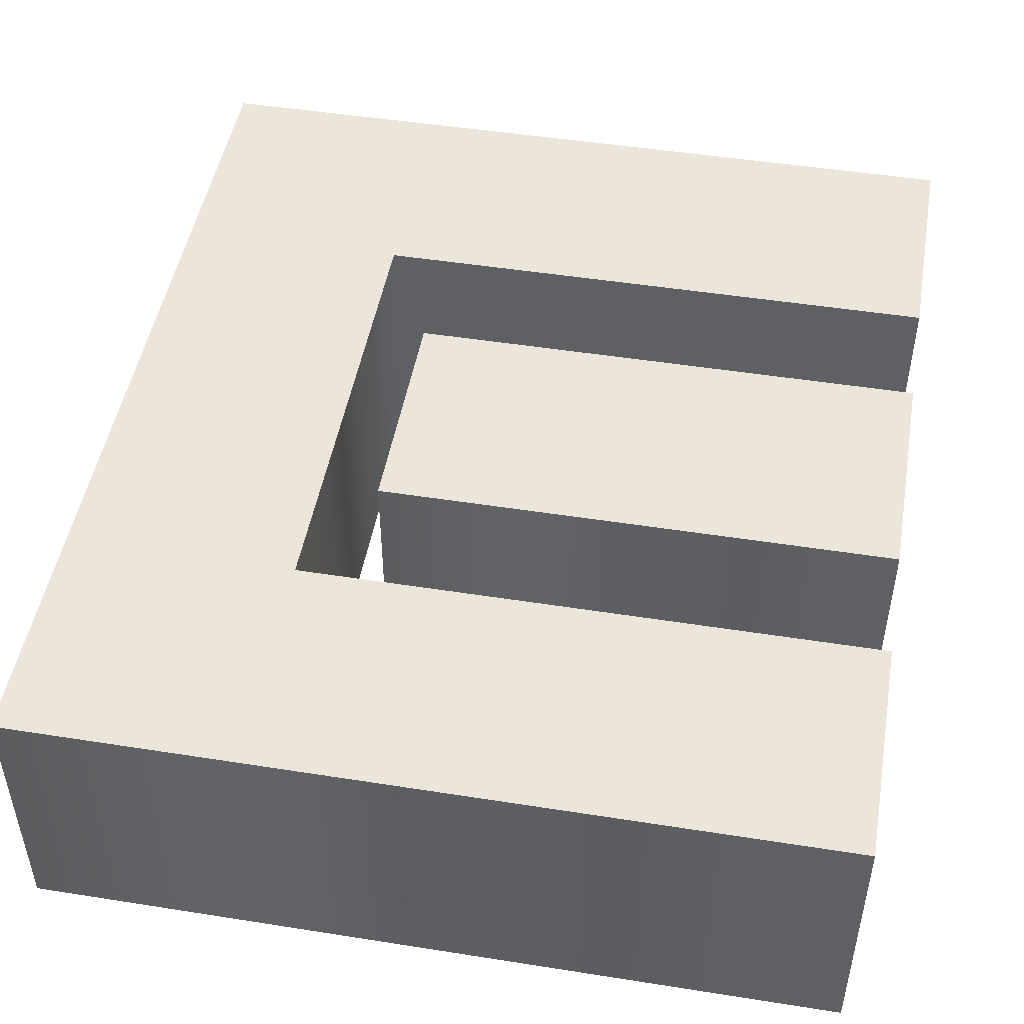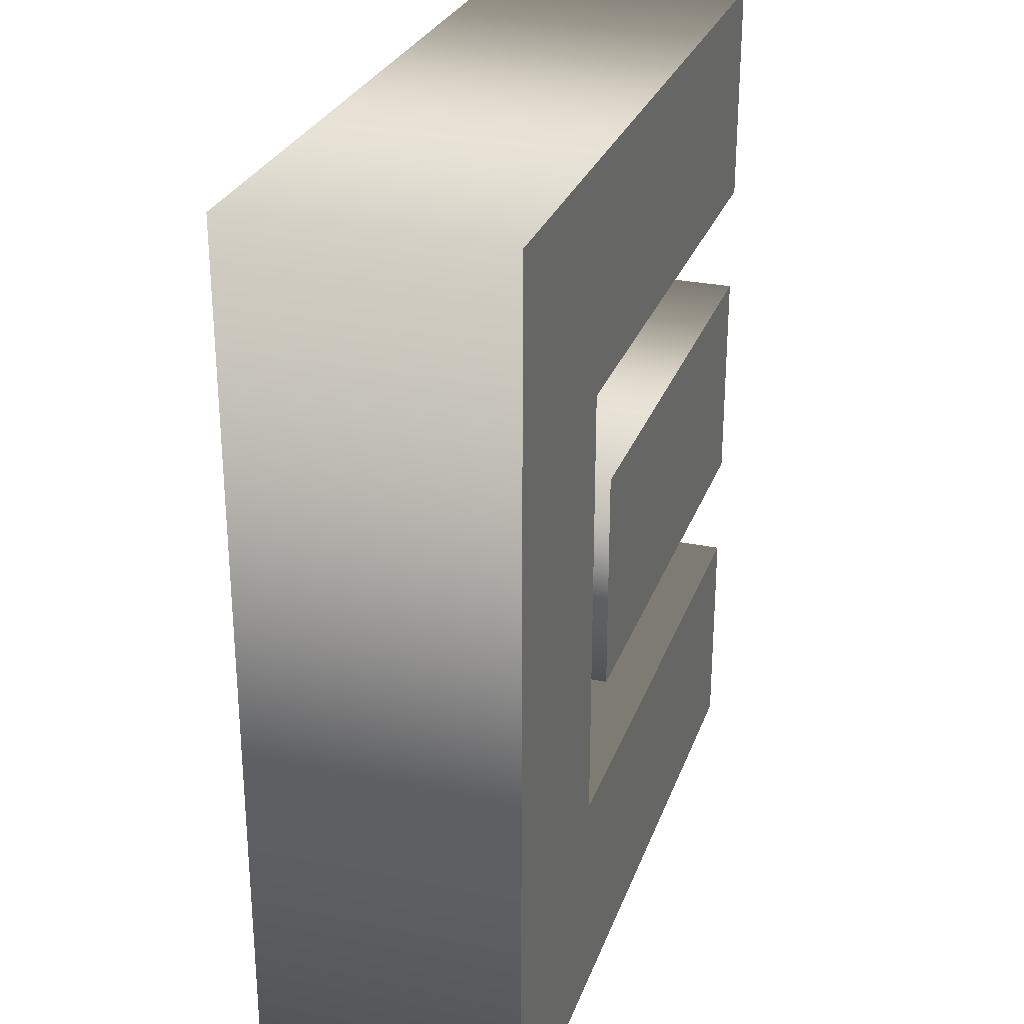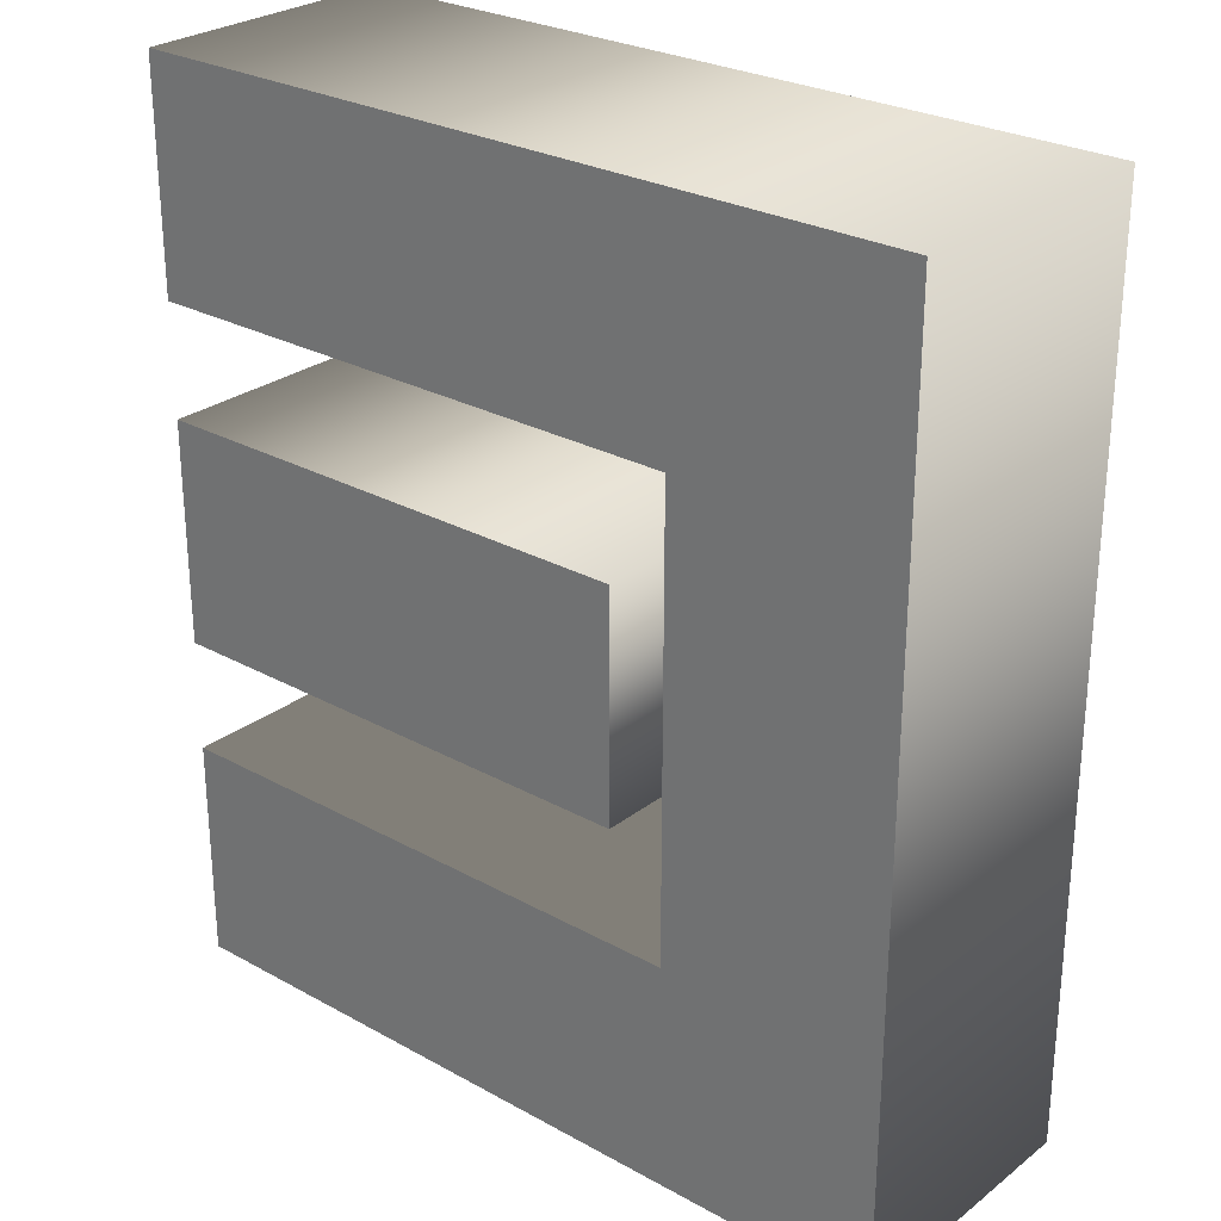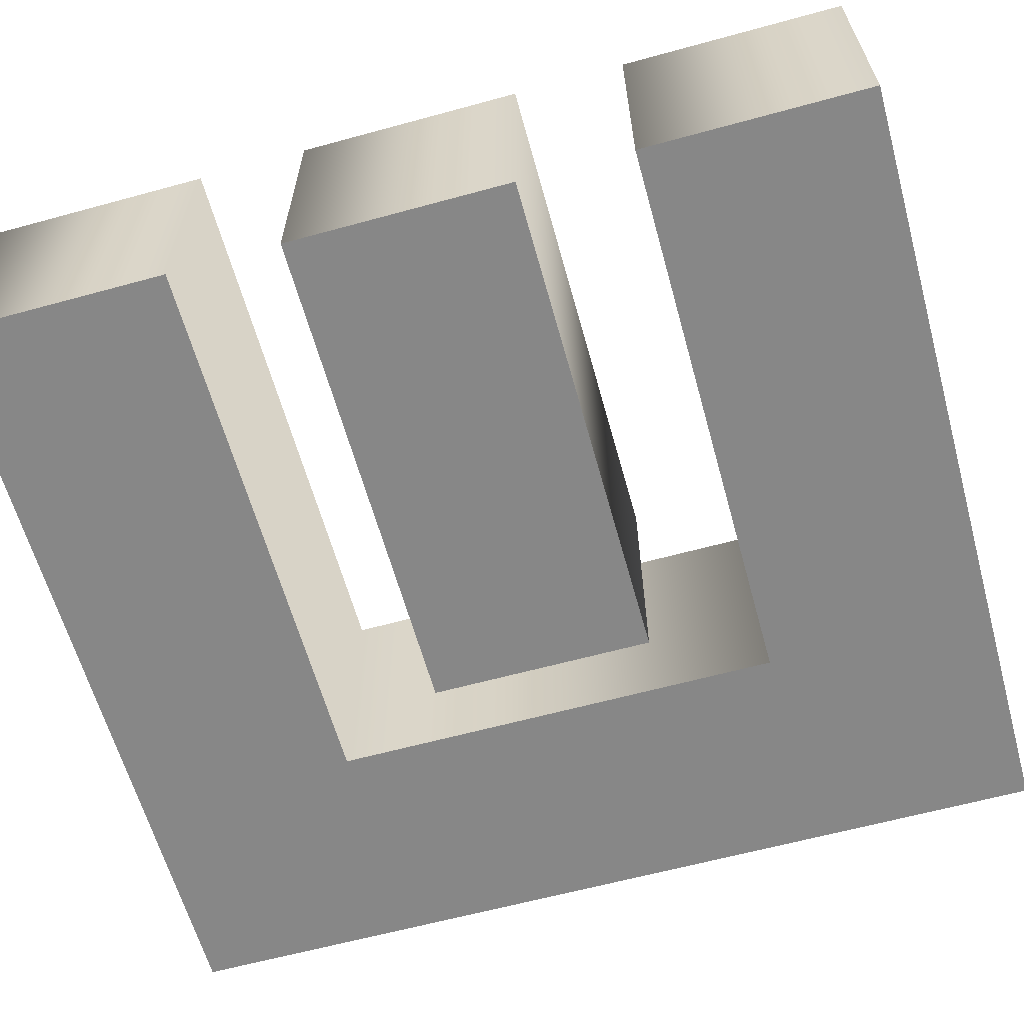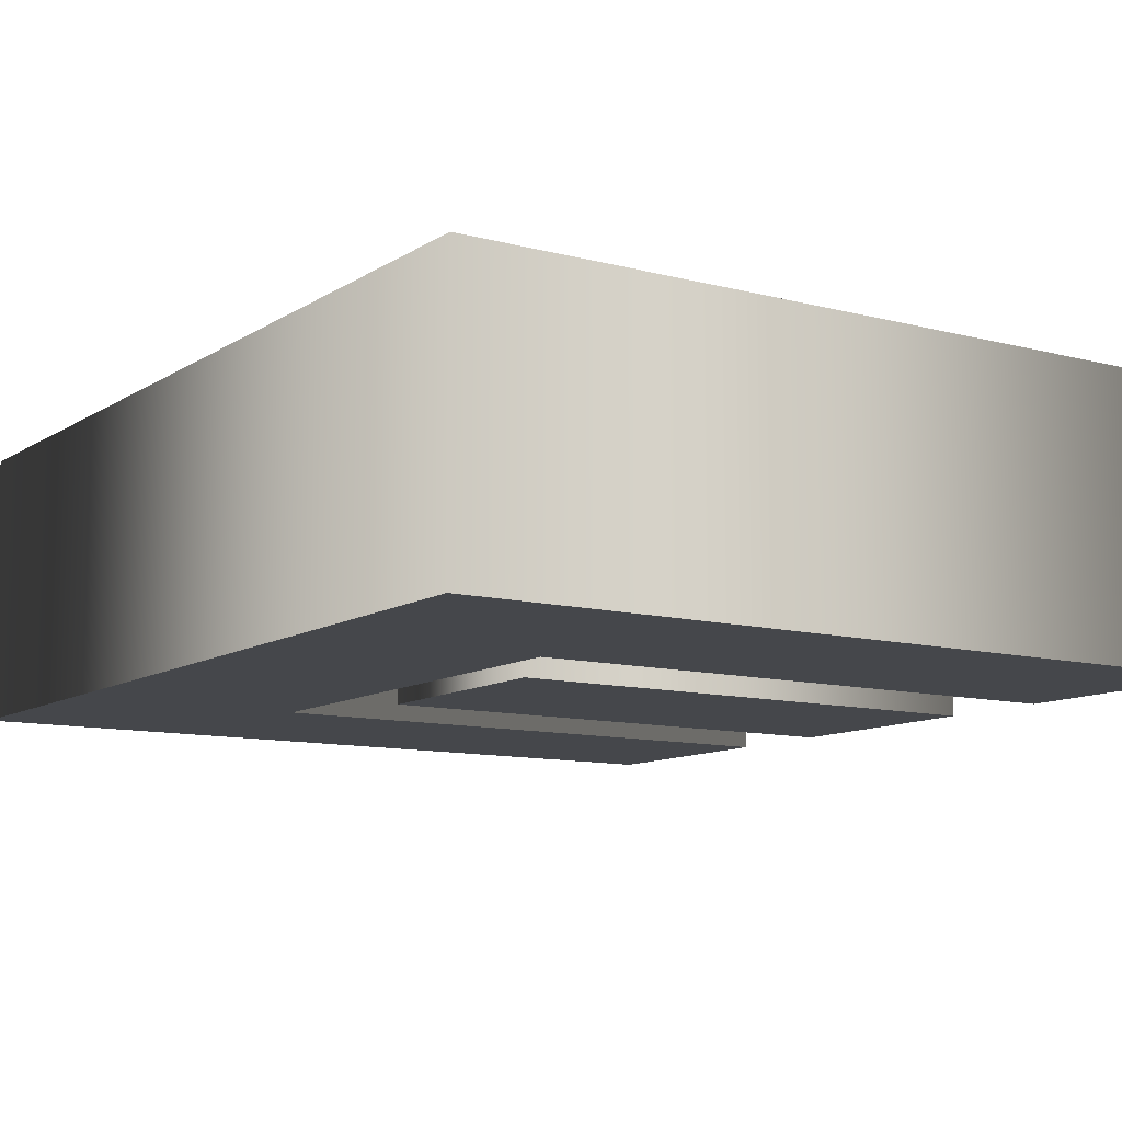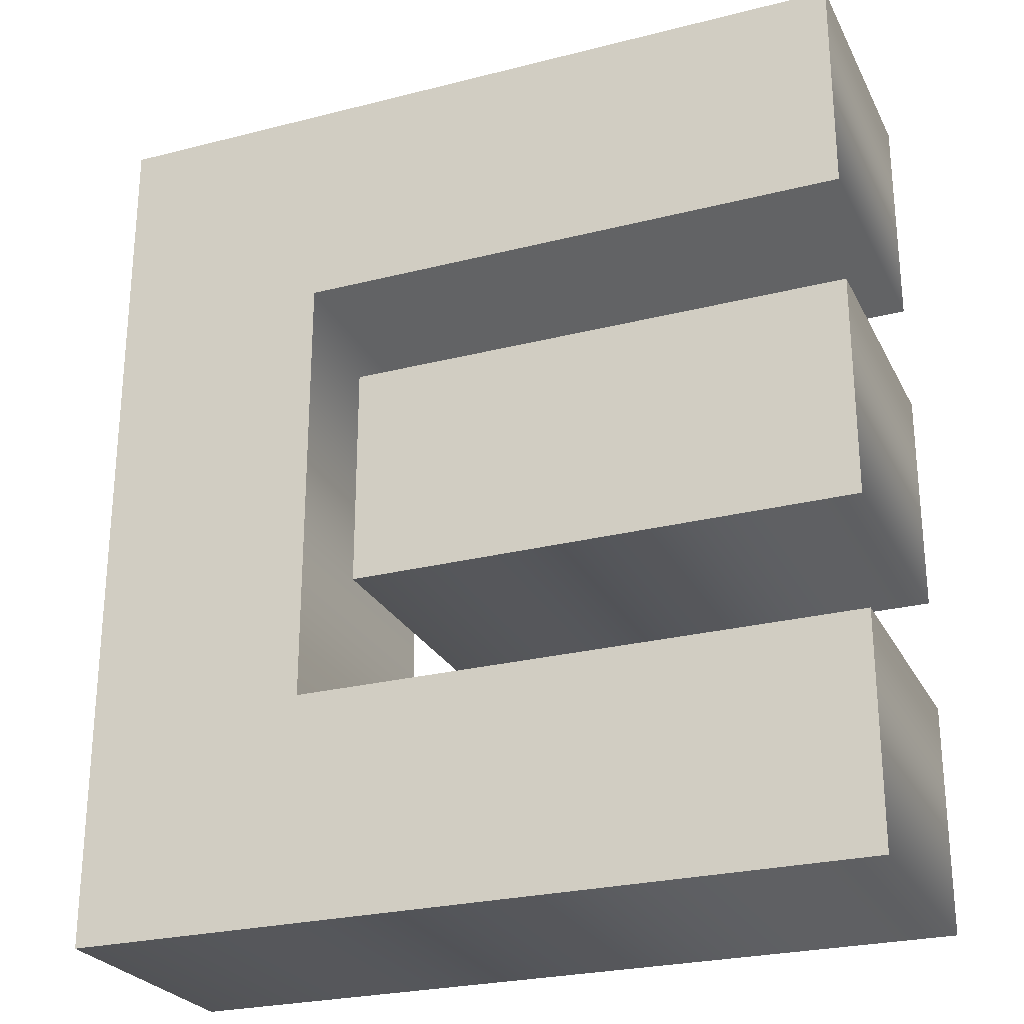
<metadata>
{"format":"obj","ext":"obj","renderer":"f3d","projection":"perspective","resolution":1024,"background":"white","views":[{"elev":48.4,"azim":10.0,"up":"+Y"},{"elev":27.8,"azim":-72.4,"up":"+Z"},{"elev":27.1,"azim":-139.5,"up":"+Z"},{"elev":-62.4,"azim":105.5,"up":"+Y"},{"elev":-10.6,"azim":-33.4,"up":"+Y"},{"elev":-25.9,"azim":22.0,"up":"+Z"}]}
</metadata>
<code>
o Text
v 0.1468 0.07 -0.2941
v 0.4118 0.07 -0.2941
v 0.4118 0.07 -0.1765
v 0.1468 0.07 -0.1765
v 0 0.07 -0.4706
v 0.4118 0.07 -0.4706
v 0.4118 0.07 -0.3529
v 0.1176 0.07 -0.3529
v 0.1176 0.07 -0.1176
v 0.4118 0.07 -0.1176
v 0.4118 0.07 0
v 0 0.07 0
v 0.1468 -0.07 -0.2941
v 0.4118 -0.07 -0.2941
v 0.4118 -0.07 -0.1765
v 0.1468 -0.07 -0.1765
v 0 -0.07 -0.4706
v 0.4118 -0.07 -0.4706
v 0.4118 -0.07 -0.3529
v 0.1176 -0.07 -0.3529
v 0.1176 -0.07 -0.1176
v 0.4118 -0.07 -0.1176
v 0.4118 -0.07 0
v 0 -0.07 0
v 0.1468 -0.07 -0.2941
v 0.1468 0.07 -0.2941
v 0.4118 -0.07 -0.2941
v 0.4118 0.07 -0.2941
v 0.4118 -0.07 -0.1765
v 0.4118 0.07 -0.1765
v 0.1468 -0.07 -0.1765
v 0.1468 0.07 -0.1765
v 0 -0.07 -0.4706
v 0 0.07 -0.4706
v 0.4118 -0.07 -0.4706
v 0.4118 0.07 -0.4706
v 0.4118 -0.07 -0.3529
v 0.4118 0.07 -0.3529
v 0.1176 -0.07 -0.3529
v 0.1176 0.07 -0.3529
v 0.1176 -0.07 -0.1176
v 0.1176 0.07 -0.1176
v 0.4118 -0.07 -0.1176
v 0.4118 0.07 -0.1176
v 0.4118 -0.07 0
v 0.4118 0.07 0
v 0 -0.07 0
v 0 0.07 0
f 12 8 5
f 8 6 5
f 8 7 6
f 12 9 8
f 4 2 1
f 4 3 2
f 12 10 9
f 12 11 10
f 20 24 17
f 18 20 17
f 19 20 18
f 21 24 20
f 14 16 13
f 15 16 14
f 22 24 21
f 23 24 22
f 26 28 27 25
f 28 30 29 27
f 30 32 31 29
f 32 26 25 31
f 34 36 35 33
f 36 38 37 35
f 38 40 39 37
f 40 42 41 39
f 42 44 43 41
f 44 46 45 43
f 46 48 47 45
f 48 34 33 47

</code>
